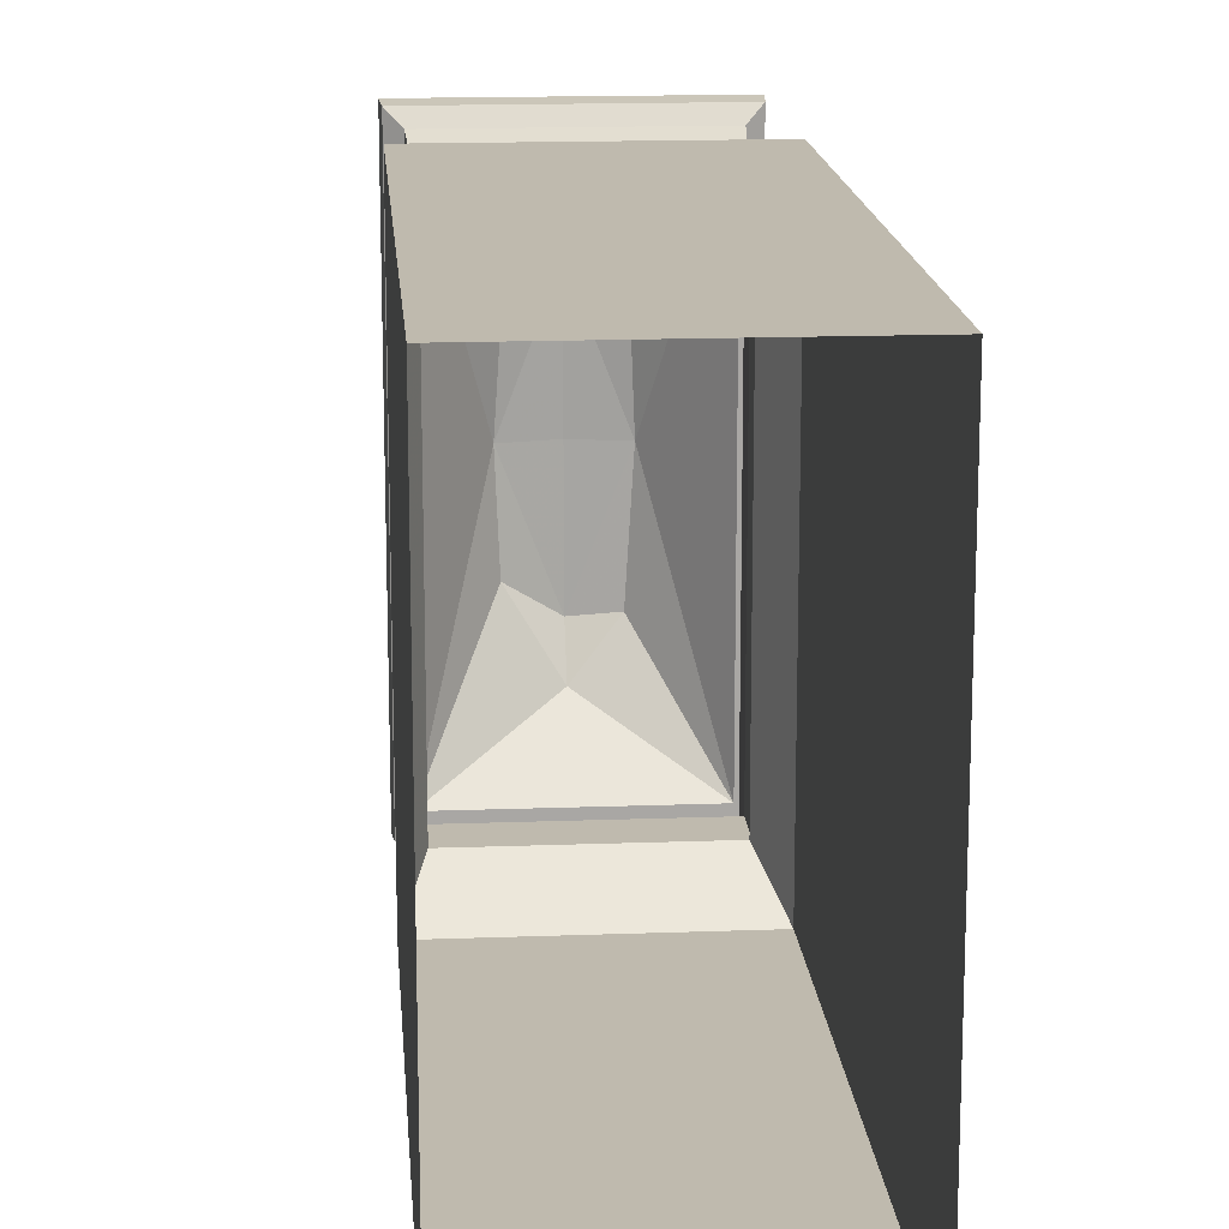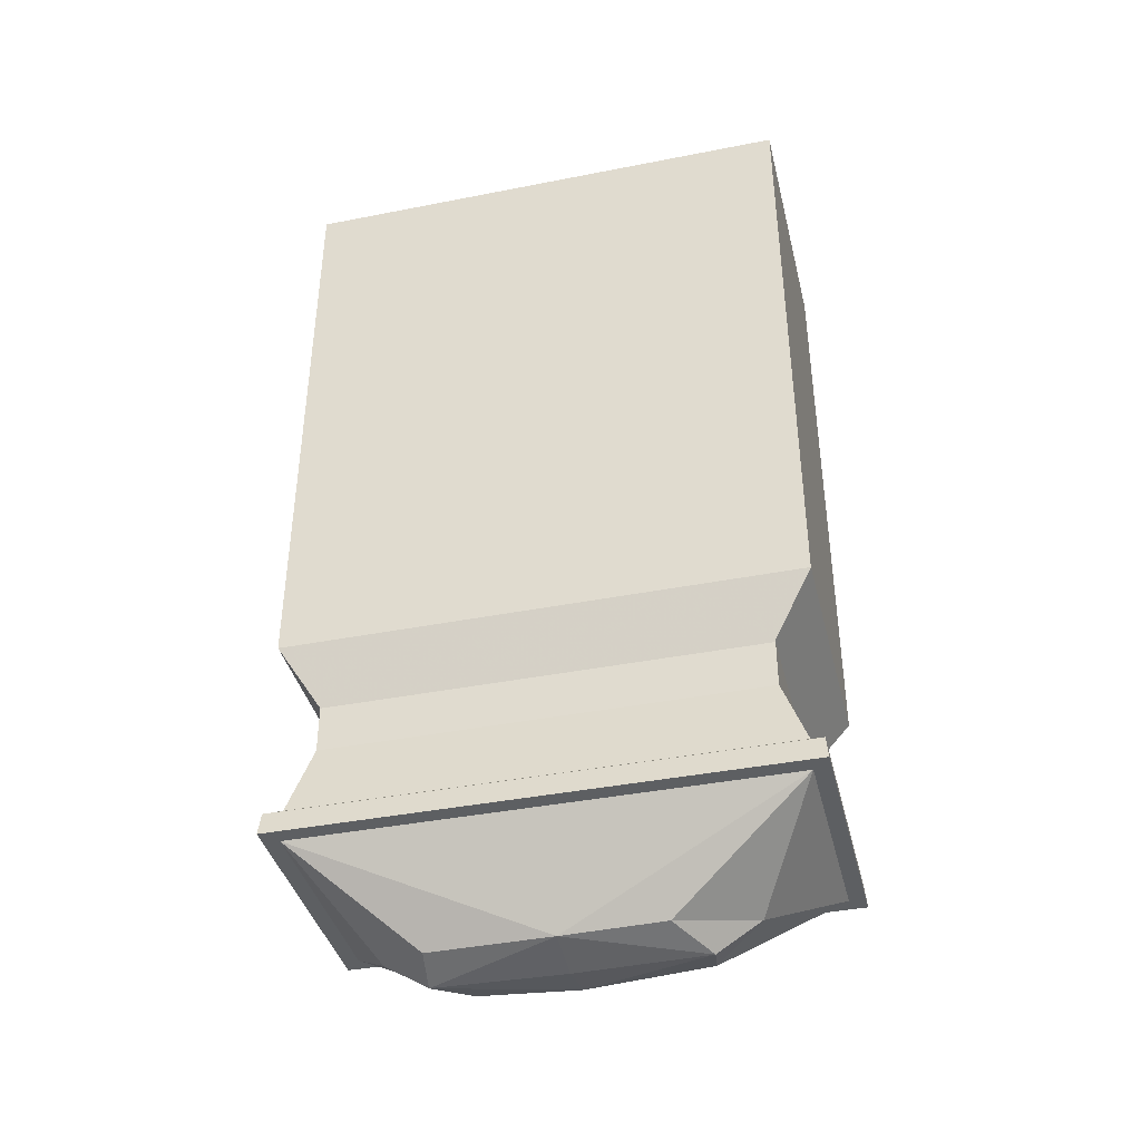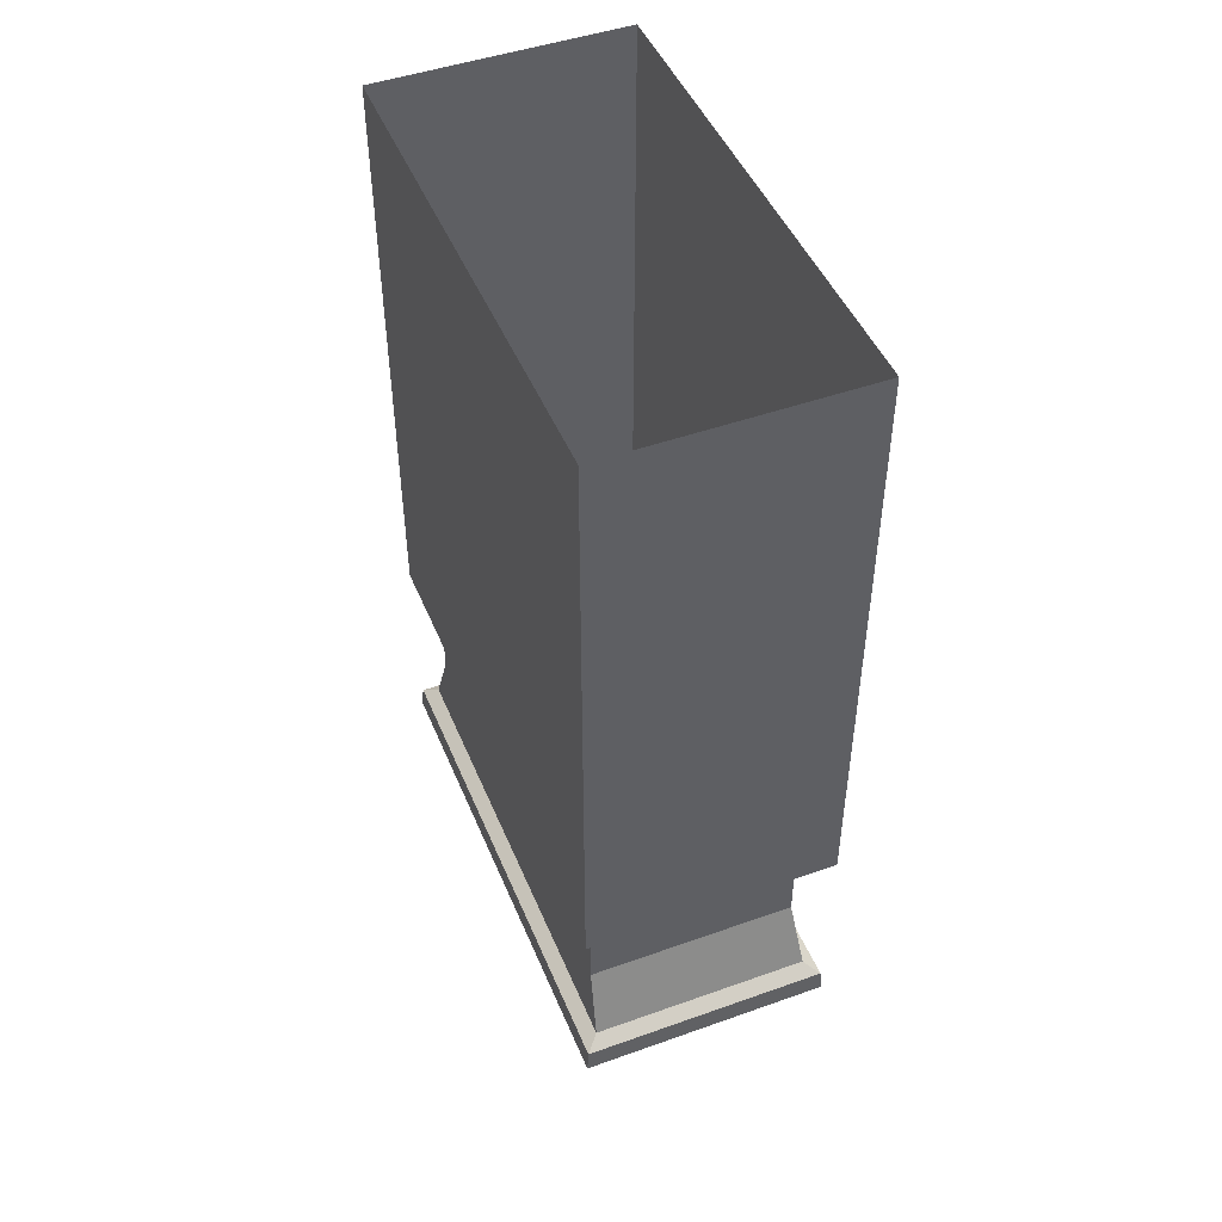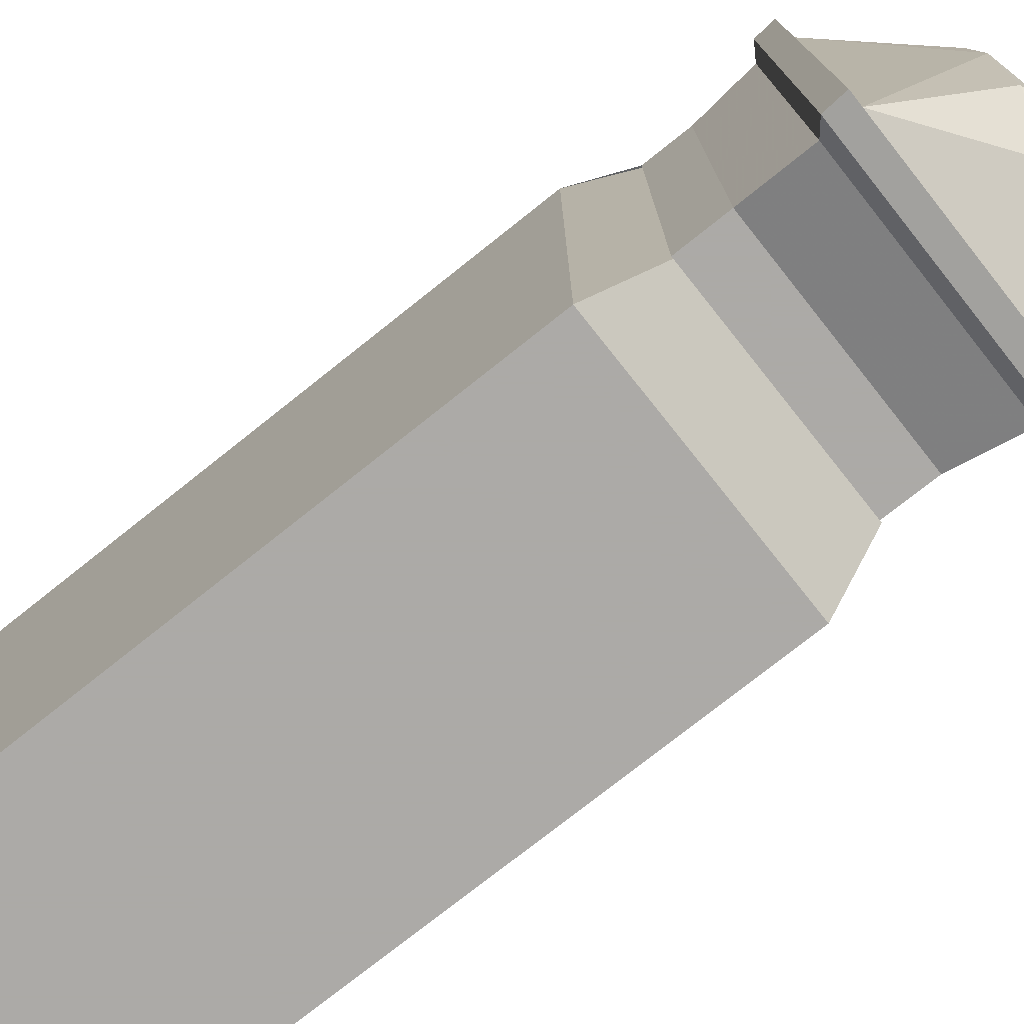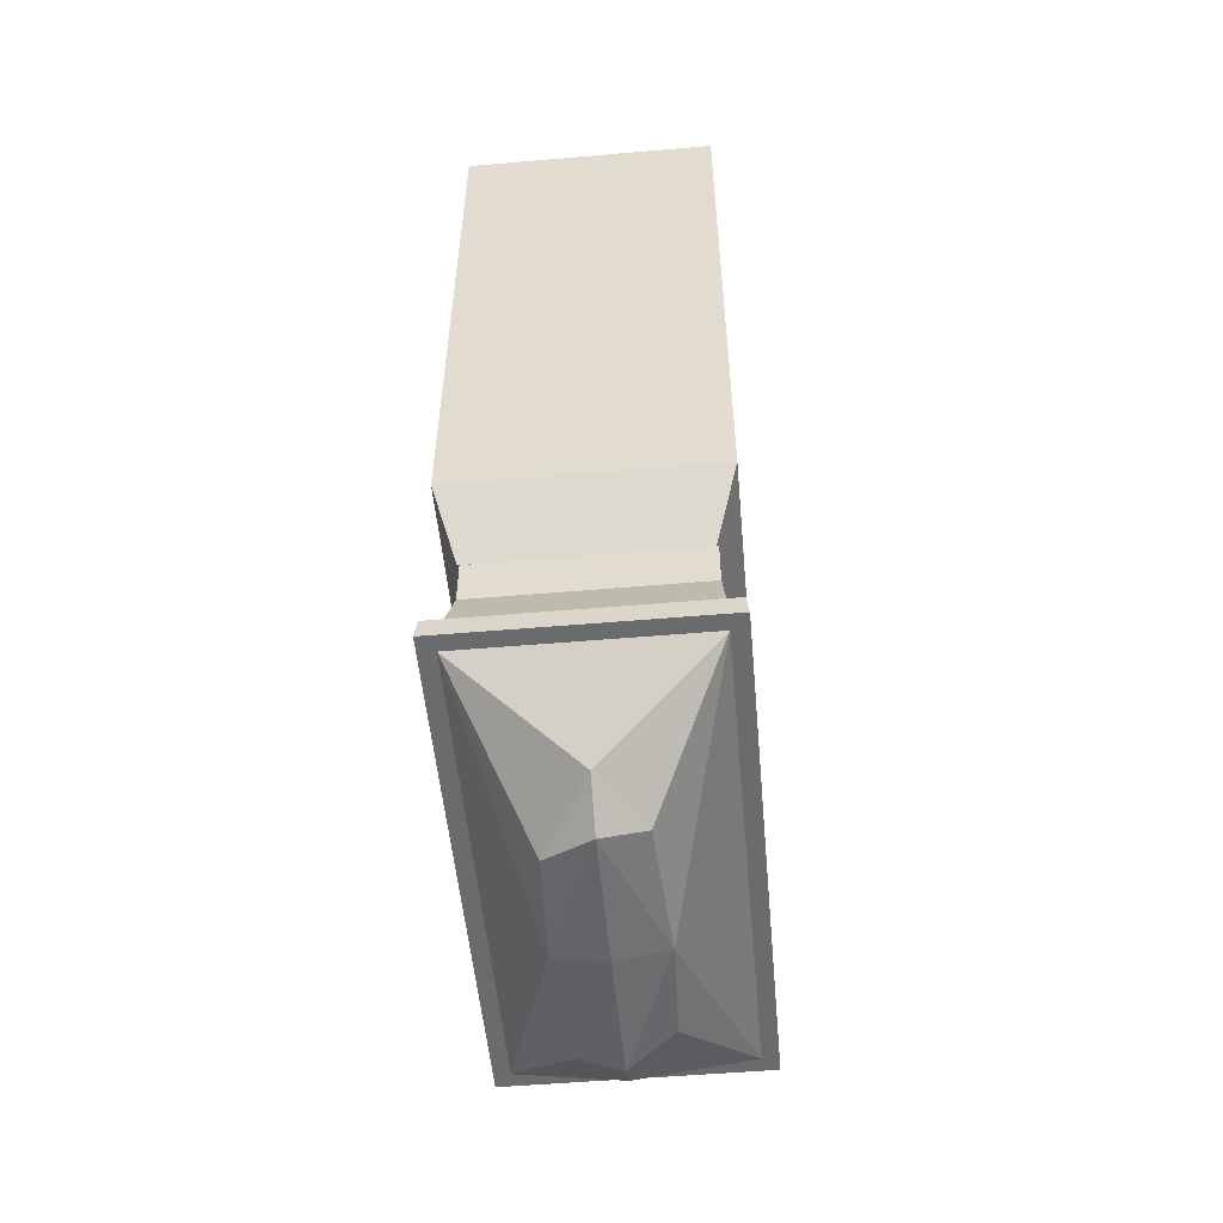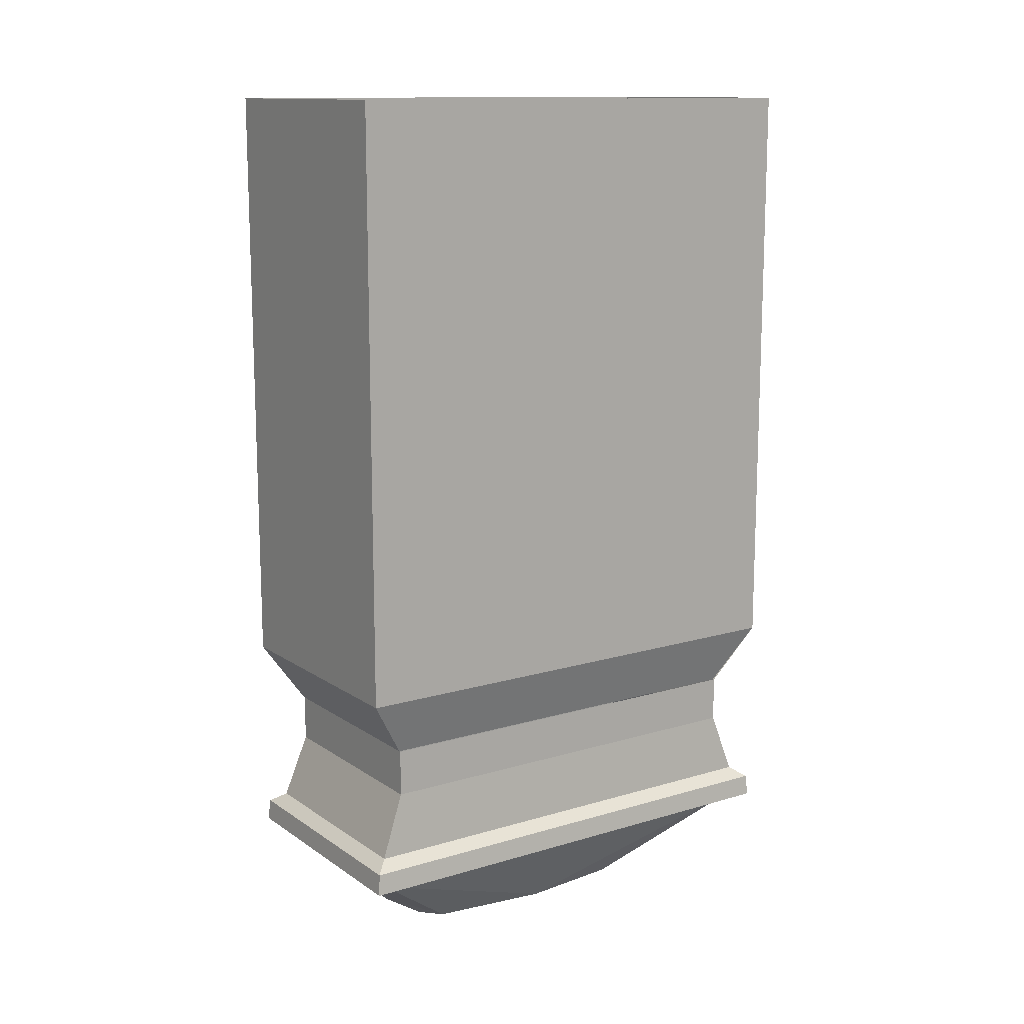
<metadata>
{"format":"obj","ext":"obj","renderer":"f3d","projection":"perspective","resolution":1024,"background":"white","views":[{"elev":15.7,"azim":175.5,"up":"+Z"},{"elev":-39.6,"azim":103.7,"up":"+Y"},{"elev":47.2,"azim":-21.9,"up":"+Y"},{"elev":-76.0,"azim":-51.5,"up":"+Z"},{"elev":-53.2,"azim":-174.8,"up":"+Y"},{"elev":13.1,"azim":-124.2,"up":"+Y"}]}
</metadata>
<code>
v -0.5 -2.359 1
v -0.1172 -2.367 1
v -0.1719 -2.25 1
v -0.1875 -2.141 1
v -0.5 -1.953 1
v -0.5 -2.141 0.6719
v -0.5 -2.25 0.6562
v -0.5 -2.367 0.6016
v -0.5 -2.383 0.5625
v -0.5 -2.383 1
v -0.07812 -2.383 1
v -0.1406 -2.25 1
v -0.1641 -2.148 1
v -0.1797 -2.039 1
v -0.1172 -1.945 1
v -0.07031 -1.922 1
v -0.5 -1.922 1
v -0.5 -1.945 0.6016
v -0.5 -2.039 0.6641
v -0.5 -2.148 0.6484
v -0.5 -2.25 0.625
v -0.5 -2.297 0.2891
v -0.5 -2.383 0.07812
v -0.4141 -2.625 0
v -0.4141 -2.625 0.8438
v -0.1484 -2.047 1
v 0.1172 -2.141 1
v 0.2266 -1.969 1
v 0.5 -1.922 1
v 0.5 -0.7188 1
v -0.5 -0.7188 1
v -0.5 -1.922 0.5547
v -0.5 -2.047 0.6328
v -0.5 -2.141 0.3672
v -0.5 -2.141 0.3359
v -0.5 -2.281 0.2656
v -0.5 -2.359 0.07031
v -0.5 -2.383 0
v -0.5 -2.383 -0.4297
v -0.4141 -2.625 -0.8438
v -0.5 -2.383 -0.9141
v -0.5 -2.383 -1
v 0.4219 -2.625 -0.8438
v -0.4062 -2.383 -1
v 0.07812 -2.383 -1
v 0.5 -2.383 -1
v 0.1172 -2.367 -1
v 0.5 -2.359 -1
v 0.5 -2.383 -0.5625
v 0.4141 -2.625 -0.8438
v 0.4141 -2.625 0
v 0.4141 -2.812 0
v 0.4141 -2.812 -0.8438
v -0.4219 -2.625 -0.8438
v -0.4219 -2.812 -0.8438
v -0.4219 -2.625 0
v -0.4219 -2.812 0
v -0.4219 -2.625 0.8438
v -0.4219 -2.812 0.8438
v 0.4141 -2.625 0.8438
v 0.5 -2.383 1
v 0.4062 -2.383 1
v 0.1484 -2.141 1
v 0.25 -1.984 1
v 0.2188 -2.281 1
v 0.5 -1.953 1
v 0.1953 -2.297 1
v 0.4141 -2.359 1
v 0.5 -2.359 1
v 0.5 -2.359 0.9219
v 0.5 -2.281 0.7266
v 0.5 -1.984 0.7578
v 0.5 -1.969 0.7344
v 0.5 -1.922 0.4375
v 0.5 -1.922 0
v 0.5 -1.922 -0.5547
v 0.5 -0.7188 -1
v 0.5 0 -1
v 0.5 0 1
v -0.5 0 1
v -0.5 -0.7188 -1
v -0.5 -1.922 0
v -0.5 -1.969 0.2578
v -0.5 -1.984 0.2344
v -0.5 -1.953 0
v -0.5 -2.359 0
v -0.5 -2.367 -0.3906
v -0.5 -2.25 -0.3672
v -0.5 -2.297 -0.7031
v -0.5 -2.281 -0.7266
v -0.5 -2.359 -0.9219
v -0.5 -2.359 -1
v -0.4141 -2.359 -1
v -0.1953 -2.297 -1
v 0.1406 -2.25 -1
v 0.1719 -2.25 -1
v 0.1875 -2.141 -1
v 0.5 -1.953 -1
v 0.5 -2.141 -0.6719
v 0.5 -2.25 -0.6562
v 0.5 -2.367 -0.6016
v 0.5 -2.25 -0.625
v 0.5 -2.297 -0.2891
v 0.5 -2.383 -0.07812
v 0.5 -2.383 0
v 0.5 -2.383 0.4297
v 0.4141 -2.812 0.8438
v 0.4375 -3.07 0.9375
v 0.4375 -3.07 0
v 0.4375 -3.07 -0.9375
v -0.4375 -3.07 -0.9375
v -0.4375 -3.07 0
v -0.4375 -3.07 0.9375
v 0.5 -2.383 0.9141
v 0.5 -2.297 0.7031
v 0.5 -2.141 0.6562
v 0.5 -2.141 0.625
v 0.5 -2.047 0.3594
v 0.5 -1.945 0.3906
v 0.5 -1.953 0
v 0.5 -1.969 -0.2578
v 0.5 -2.047 -0.6328
v 0.5 -1.945 -0.6016
v 0.5 -1.922 -1
v 0.07031 -1.922 -1
v -0.5 0 -1
v 0.5 -2.25 0.3359
v 0.5 -2.367 0.3906
v 0.5 -2.359 0
v 0.5 -2.141 0.3203
v 0.5 -2.148 0.3438
v 0.5 -2.25 0.3672
v 0.5 -2.359 -0.07031
v 0.5 -2.039 0.3281
v 0.5 -2.148 -0.6484
v 0.5 -2.141 -0.3672
v 0.5 -2.141 -0.3359
v 0.5 -2.281 -0.2656
v 0.1172 -1.945 -1
v 0.1484 -2.047 -1
v -0.1172 -2.141 -1
v -0.2266 -1.969 -1
v -0.5 -1.922 -1
v -0.5 -1.922 -0.4375
v -0.5 -1.945 -0.3906
v 0.5 -2.039 -0.6641
v 0.5 -1.984 -0.2344
v 0 -3.602 0
v 0 -3.594 0.5078
v -0.1953 -3.562 0
v 0 -3.594 -0.5078
v 0.1953 -3.562 0
v 0.1641 -3.547 0.4844
v 0 -3.484 0.6797
v -0.1797 -3.547 0.3906
v -0.4375 -3.195 0.9375
v -0.4375 -3.195 0
v -0.4375 -3.195 -0.9375
v -0.1641 -3.547 -0.4844
v 0 -3.484 -0.6797
v 0.1797 -3.547 -0.3906
v 0.4375 -3.195 -0.9375
v 0.4375 -3.195 0
v 0.4375 -3.195 0.9375
v 0 -3.195 0.9375
v 0 -3.195 1
v -0.5 -3.195 1
v -0.5 -3.195 0
v -0.5 -3.195 -1
v 0 -3.195 -0.9375
v 0 -3.109 0.9922
v -0.4922 -3.109 0.9922
v -0.4922 -3.109 0
v -0.4922 -3.109 -0.9922
v 0 -3.195 -1
v 0.4297 -3.07 0.9375
v 0.4922 -3.109 0.9922
v 0.4922 -3.109 0
v 0.4922 -3.109 -0.9922
v 0 -3.109 -0.9922
v 0.5 -3.195 0
v 0.5 -3.195 1
v 0.5 -3.195 -1
v 0.1797 -2.039 -1
v 0.1641 -2.148 -1
v -0.1484 -2.141 -1
v -0.25 -1.984 -1
v -0.2188 -2.281 -1
v -0.5 -1.953 -1
v -0.5 -1.984 -0.7578
v -0.5 -1.969 -0.7344
v -0.5 -2.047 -0.3594
v -0.5 -2.039 -0.3281
v -0.5 -2.141 -0.3203
v -0.5 -2.25 -0.3359
v -0.5 -2.148 -0.3438
v -0.5 -2.141 -0.625
v -0.5 -2.141 -0.6562
f 1 2 3
f 1 3 4
f 1 4 5
f 1 5 6
f 1 6 7
f 1 7 8
f 4 13 14
f 4 14 5
f 5 14 15
f 5 18 19
f 5 19 6
f 6 19 20
f 9 23 24
f 9 24 25
f 9 25 10
f 14 13 26
f 14 26 15
f 15 26 16
f 18 32 33
f 18 33 19
f 19 33 20
f 23 38 24
f 24 38 39
f 24 39 40
f 40 39 41
f 40 41 42
f 40 42 43
f 43 42 44
f 43 44 45
f 43 45 46
f 46 49 50
f 50 49 51
f 58 60 61
f 58 61 62
f 58 62 11
f 58 11 10
f 63 65 66
f 63 66 64
f 65 68 66
f 66 68 69
f 66 69 70
f 66 70 71
f 66 71 72
f 35 84 36
f 36 84 85
f 36 85 37
f 37 85 86
f 47 96 48
f 48 96 97
f 48 97 98
f 48 98 99
f 48 99 100
f 48 100 101
f 49 104 51
f 51 104 105
f 51 105 106
f 51 106 60
f 71 116 72
f 74 118 119
f 76 122 123
f 127 128 129
f 127 129 130
f 129 133 120
f 129 120 130
f 130 120 134
f 130 134 131
f 131 134 118
f 106 114 60
f 60 114 61
f 134 119 118
f 119 134 120
f 125 139 140
f 146 123 122
f 146 122 135
f 146 135 99
f 146 99 98
f 146 98 123
f 133 138 120
f 120 138 147
f 138 137 147
f 184 185 140
f 184 140 139
f 184 139 98
f 184 98 97
f 184 97 185
f 186 188 189
f 186 189 187
f 188 93 189
f 189 93 92
f 189 92 91
f 189 91 90
f 189 90 190
f 144 192 145
f 145 192 193
f 145 193 85
f 85 193 194
f 85 194 86
f 86 194 195
f 86 195 87
f 90 198 190
f 192 196 193
f 193 196 194
f 1 8 9
f 1 9 10
f 1 10 2
f 2 10 11
f 2 11 3
f 3 11 12
f 3 12 4
f 4 12 13
f 6 20 7
f 7 20 21
f 7 21 8
f 8 21 9
f 9 21 22
f 9 22 23
f 16 26 27
f 16 27 28
f 16 28 29
f 16 29 30
f 16 30 31
f 16 31 17
f 17 31 32
f 20 33 34
f 20 34 21
f 21 34 22
f 22 34 35
f 22 35 36
f 22 36 23
f 23 36 37
f 23 37 38
f 46 45 47
f 46 47 48
f 46 48 49
f 63 27 65
f 65 27 67
f 65 67 68
f 29 73 74
f 29 74 30
f 30 74 75
f 30 75 76
f 30 76 77
f 31 81 32
f 32 81 82
f 32 82 83
f 32 83 33
f 33 83 34
f 37 86 38
f 38 86 39
f 39 86 87
f 39 87 88
f 39 88 89
f 39 89 41
f 41 89 90
f 41 90 91
f 41 91 42
f 42 91 92
f 42 92 44
f 44 92 93
f 44 93 94
f 44 94 95
f 44 95 45
f 45 95 96
f 45 96 47
f 48 101 49
f 49 101 102
f 49 102 103
f 49 103 104
f 69 68 62
f 69 62 61
f 69 61 70
f 70 61 114
f 70 114 71
f 71 114 115
f 71 115 116
f 73 117 118
f 73 118 74
f 75 121 76
f 76 121 122
f 76 124 77
f 77 124 125
f 77 125 81
f 68 67 62
f 62 67 12
f 62 12 11
f 127 130 131
f 127 131 132
f 127 132 128
f 128 132 106
f 128 106 129
f 129 106 105
f 129 105 133
f 131 118 117
f 131 117 132
f 132 117 115
f 132 115 106
f 106 115 114
f 115 117 116
f 101 100 102
f 102 100 135
f 102 135 136
f 102 136 103
f 103 136 137
f 103 137 138
f 103 138 104
f 104 138 133
f 104 133 105
f 125 140 141
f 125 141 142
f 125 142 143
f 125 143 81
f 81 143 144
f 81 144 82
f 100 99 135
f 121 136 122
f 122 136 135
f 27 26 13
f 27 13 67
f 67 13 12
f 185 97 95
f 185 95 94
f 185 94 141
f 185 141 140
f 95 97 96
f 186 141 188
f 188 141 94
f 188 94 93
f 143 191 144
f 144 191 192
f 87 195 88
f 88 195 196
f 88 196 197
f 88 197 89
f 89 197 198
f 89 198 90
f 191 197 192
f 192 197 196
f 194 196 195
f 5 15 16
f 5 16 17
f 5 17 18
f 17 32 18
f 63 64 28
f 63 28 27
f 64 66 29
f 64 29 28
f 66 72 73
f 66 73 29
f 34 83 84
f 34 84 35
f 72 116 117
f 72 117 73
f 74 119 75
f 75 119 120
f 75 120 121
f 76 123 124
f 123 98 124
f 124 98 125
f 125 98 139
f 82 144 145
f 82 145 85
f 82 85 83
f 83 85 84
f 120 147 121
f 121 147 136
f 147 137 136
f 186 187 142
f 186 142 141
f 187 189 143
f 187 143 142
f 189 190 191
f 189 191 143
f 190 198 197
f 190 197 191
f 50 51 52
f 50 52 53
f 50 53 54
f 54 53 55
f 54 55 56
f 56 55 57
f 56 57 58
f 58 57 59
f 58 59 60
f 51 60 107
f 51 107 52
f 59 107 60
f 30 77 78
f 30 78 79
f 30 79 31
f 31 79 80
f 31 80 81
f 77 81 126
f 77 126 78
f 80 126 81
f 52 107 108
f 52 108 109
f 52 109 53
f 53 109 110
f 53 110 55
f 55 110 111
f 55 111 57
f 57 111 112
f 57 112 59
f 59 112 113
f 59 113 107
f 107 113 108
f 148 149 150
f 148 150 151
f 148 151 152
f 148 152 149
f 149 152 153
f 149 153 154
f 149 154 155
f 149 155 150
f 150 159 151
f 151 159 160
f 151 160 161
f 151 161 152
f 156 165 166
f 156 166 167
f 156 167 157
f 157 167 168
f 157 168 158
f 158 168 169
f 158 169 170
f 167 166 171
f 167 171 172
f 167 172 168
f 168 172 173
f 168 173 169
f 169 173 174
f 169 174 175
f 169 175 170
f 170 175 162
f 113 172 171
f 113 171 176
f 176 171 108
f 108 171 177
f 108 177 109
f 109 177 178
f 109 178 110
f 110 178 179
f 110 179 180
f 110 180 111
f 111 180 174
f 111 174 112
f 112 174 173
f 112 173 113
f 113 173 172
f 164 163 181
f 164 181 182
f 164 182 165
f 165 182 166
f 166 182 177
f 166 177 171
f 182 181 178
f 182 178 177
f 162 175 183
f 162 183 163
f 163 183 181
f 181 183 179
f 181 179 178
f 183 175 180
f 183 180 179
f 175 174 180
f 150 155 156
f 150 156 157
f 150 157 158
f 150 158 159
f 152 161 162
f 152 162 163
f 152 163 164
f 152 164 153
f 153 164 154
f 154 156 155
f 158 160 159
f 160 162 161
f 154 164 165
f 154 165 156
f 158 170 160
f 170 162 160

</code>
